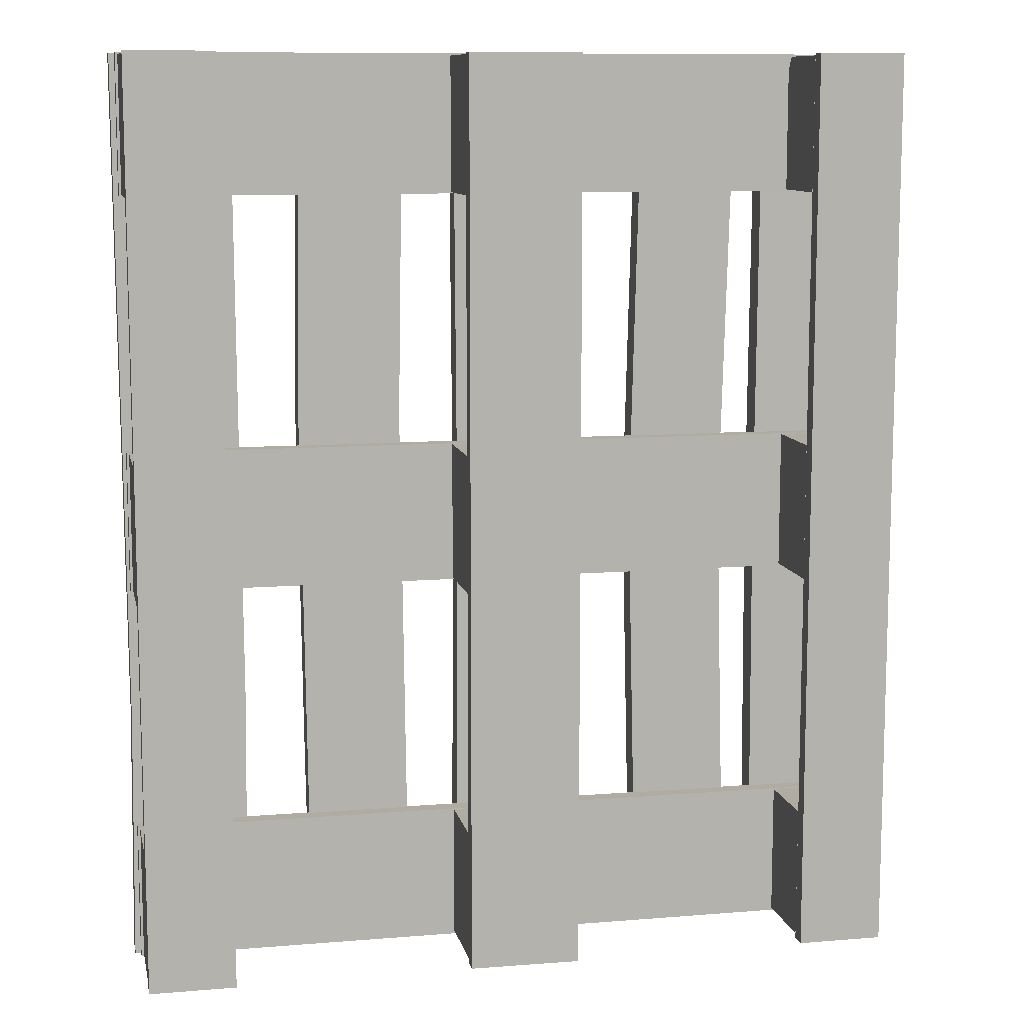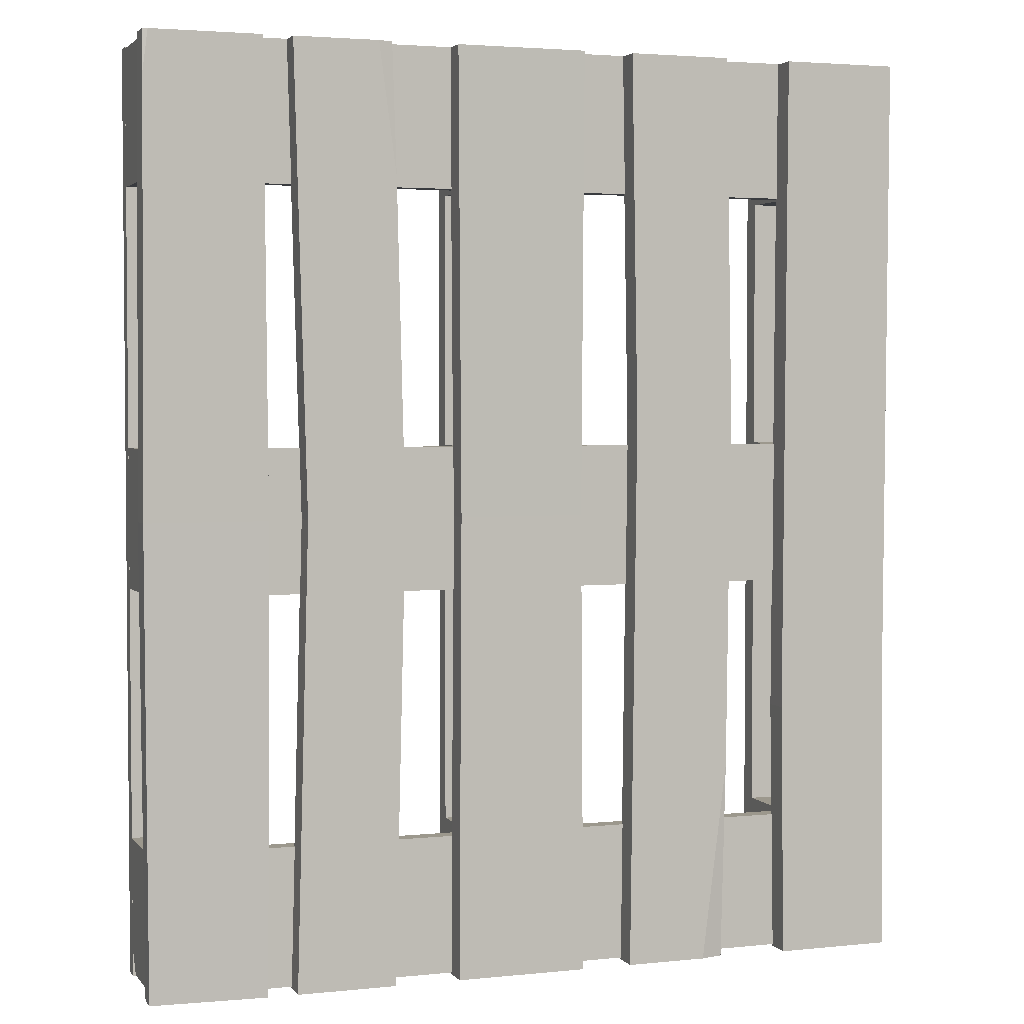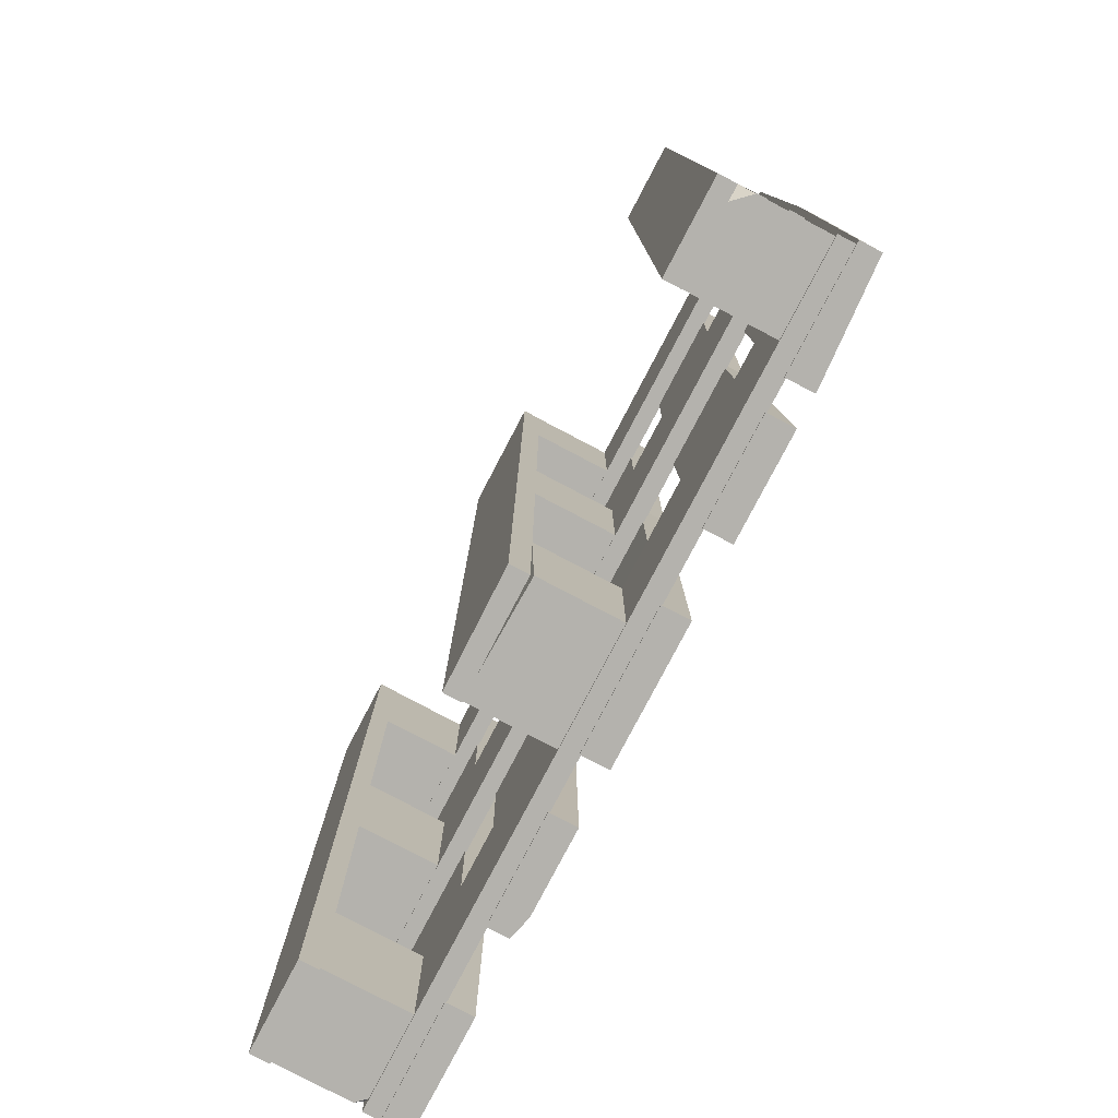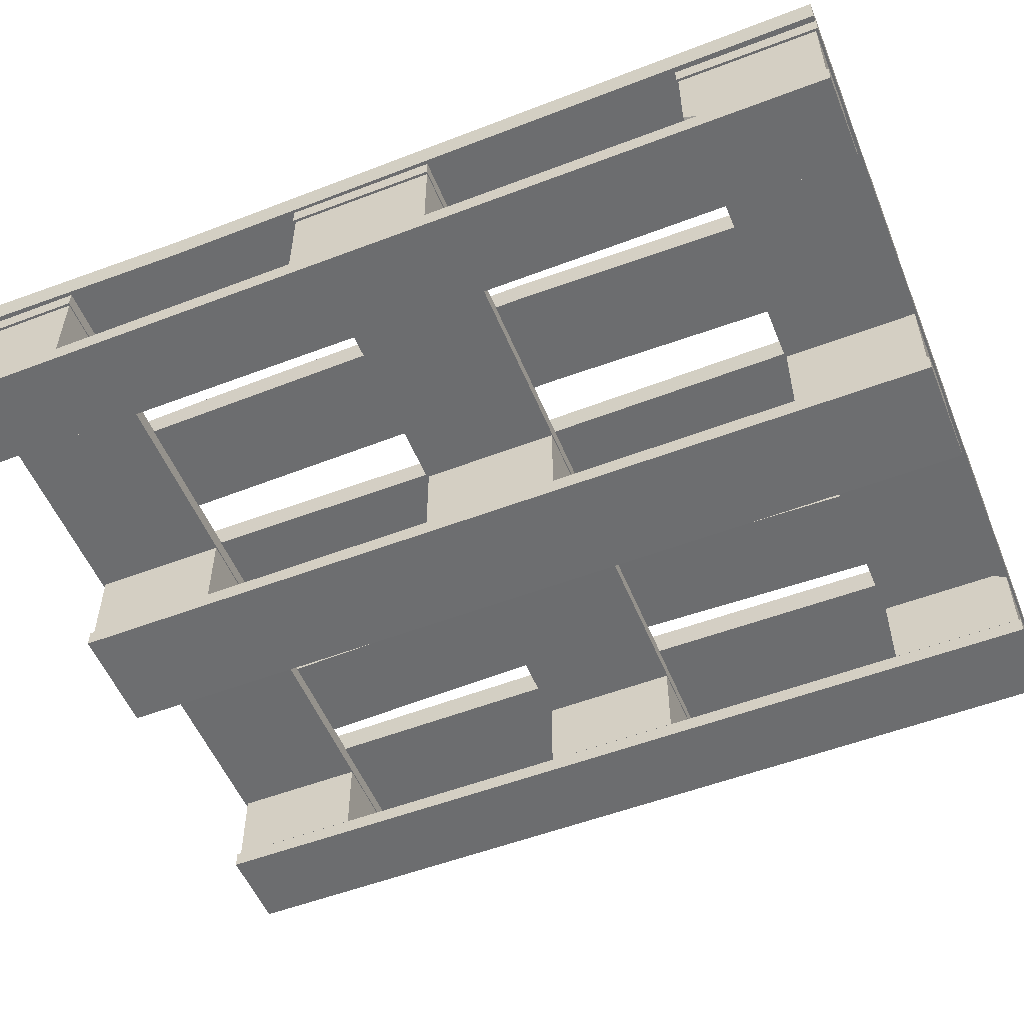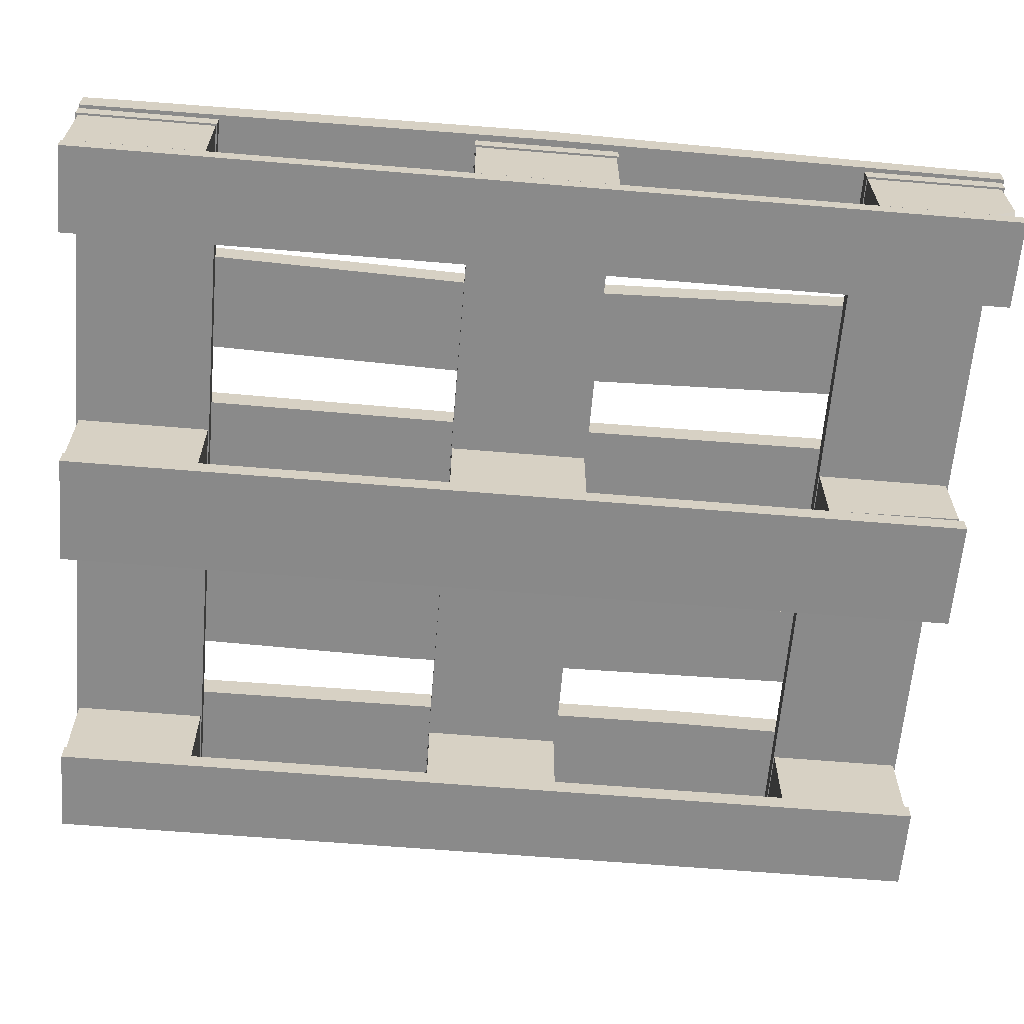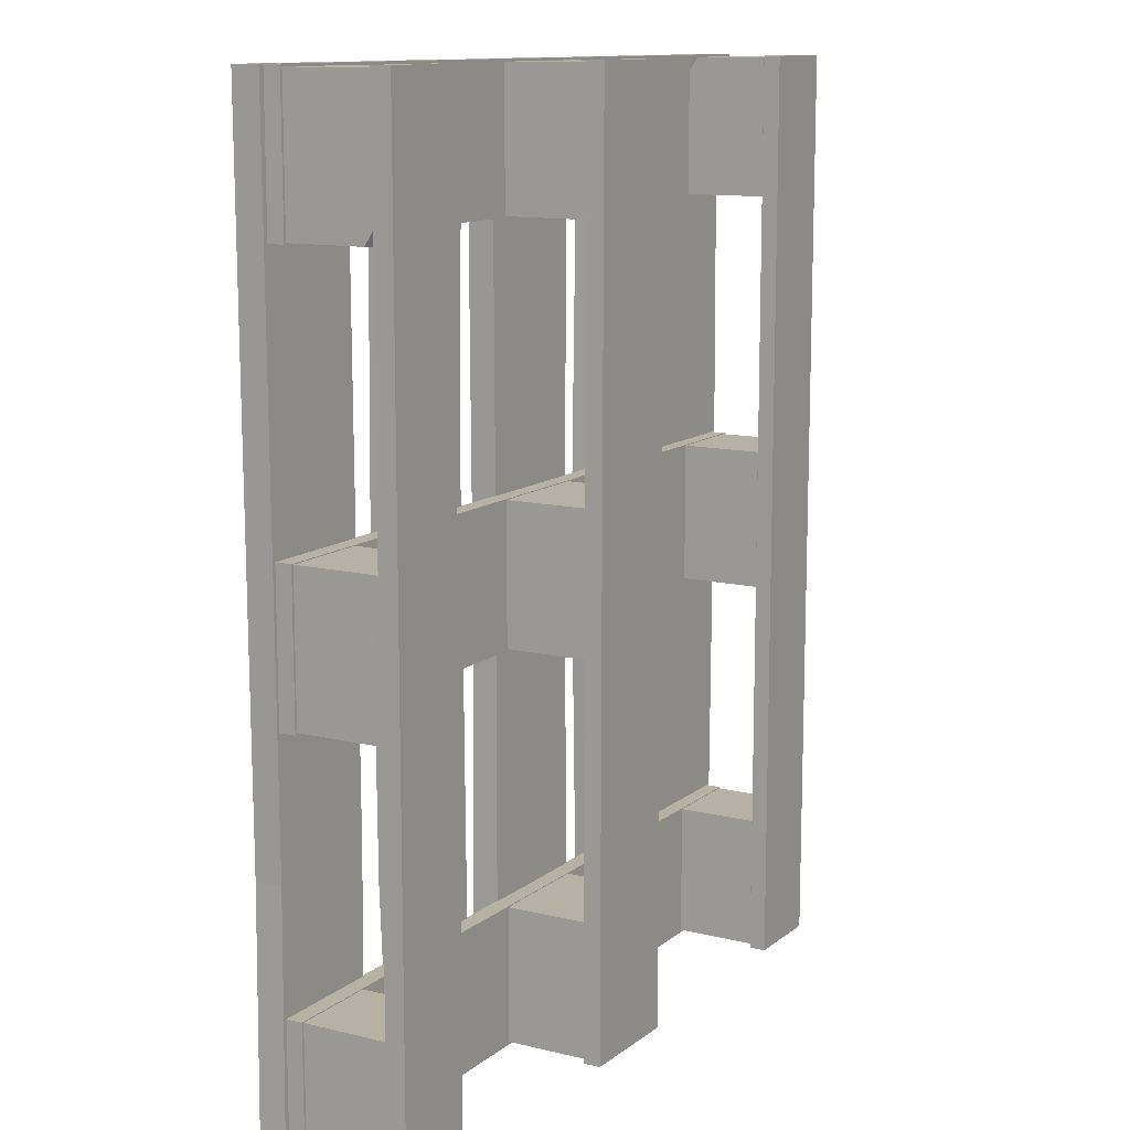
<metadata>
{"format":"obj","ext":"obj","renderer":"f3d","projection":"perspective","resolution":1024,"background":"white","views":[{"elev":10.2,"azim":-11.8,"up":"+Z"},{"elev":3.1,"azim":160.6,"up":"+Z"},{"elev":-79.5,"azim":62.3,"up":"+Z"},{"elev":-53.9,"azim":-67.9,"up":"+Y"},{"elev":-63.5,"azim":85.2,"up":"+Y"},{"elev":12.0,"azim":-59.9,"up":"+Z"}]}
</metadata>
<code>
o Cube
v 0.4399 0.2043 -3.576
v 0.4399 0.05905 -3.576
v 0.4399 0.2043 3.574
v 0.4399 0.05905 3.574
v -0.4259 0.2043 -3.576
v -0.4259 0.0708 -3.576
v -0.4259 0.2043 3.574
v -0.4259 0.05905 3.574
f 1 5 7 3
f 4 3 7 8
f 8 7 5 6
f 6 2 4 8
f 2 1 3 4
f 6 5 1 2
o Cube.001_Cube.002
v 0.4399 0.2282 -3.54
v 0.4399 0.9095 -3.54
v 0.4399 0.202 -2.495
v 0.4399 0.9095 -2.495
v -0.4259 0.202 -3.54
v -0.4259 0.9095 -3.54
v -0.4259 0.202 -2.495
v -0.4259 0.9095 -2.495
f 9 11 15 13
f 12 16 15 11
f 16 14 13 15
f 14 16 12 10
f 10 12 11 9
f 14 10 9 13
o Cube.002_Cube.003
v 0.4399 0.202 2.514
v 0.4399 0.9095 2.514
v 0.4399 0.202 3.559
v 0.4399 0.9095 3.559
v -0.4259 0.202 2.514
v -0.4259 0.9095 2.514
v -0.4259 0.202 3.559
v -0.4259 0.9095 3.559
f 17 19 23 21
f 20 24 23 19
f 24 22 21 23
f 22 24 20 18
f 18 20 19 17
f 22 18 17 21
o Cube.003_Cube.004
v 0.4399 0.202 -0.5549
v 0.4399 0.9095 -0.5549
v 0.4399 0.202 0.5271
v 0.4399 0.9095 0.5271
v -0.4259 0.202 -0.5549
v -0.4259 0.9095 -0.5549
v -0.4259 0.202 0.5271
v -0.4259 0.9095 0.5271
f 25 27 31 29
f 28 32 31 27
f 32 30 29 31
f 30 32 28 26
f 26 28 27 25
f 30 26 25 29
o Cube.007_Cube.008
v 2.987 0.2009 -3.576
v 2.987 0.07163 -3.576
v 2.987 0.2009 3.574
v 2.987 0.07163 3.574
v 2.314 0.2009 -3.576
v 2.314 0.07163 -3.576
v 2.314 0.2009 3.574
v 2.314 0.07163 3.574
f 33 37 39 35
f 36 35 39 40
f 40 39 37 38
f 38 34 36 40
f 34 33 35 36
f 38 37 33 34
o Cube.006_Cube.007
v 2.987 0.9095 -3.54
v 2.987 0.202 -2.495
v 2.987 0.9095 -2.495
v 2.314 0.202 -3.54
v 2.314 0.9095 -3.54
v 2.314 0.202 -2.495
v 2.314 0.9095 -2.495
v 2.873 0.202 -3.54
v 2.987 0.202 -3.363
v 2.987 0.322 -3.54
f 43 47 46 42
f 47 45 44 46
f 45 47 43 41
f 49 42 46 44 48
f 41 43 42 49 50
f 48 50 49
f 45 41 50 48 44
o Cube.005_Cube.006
v 2.987 0.202 2.514
v 2.987 0.9095 2.514
v 2.987 0.202 3.559
v 2.987 0.9095 3.559
v 2.314 0.202 2.514
v 2.314 0.9095 2.514
v 2.314 0.202 3.559
v 2.447 0.9095 3.559
v 2.314 0.7697 3.559
v 2.314 0.9095 3.353
f 51 53 57 55
f 54 58 59 57 53
f 60 56 55 57 59
f 52 54 53 51
f 56 52 51 55
f 58 60 59
f 56 60 58 54 52
o Cube.004_Cube.005
v 2.987 0.202 -0.5549
v 2.987 0.9095 -0.5549
v 2.987 0.202 0.5271
v 2.987 0.9095 0.5271
v 2.314 0.202 -0.5549
v 2.314 0.9095 -0.5549
v 2.314 0.202 0.5271
v 2.314 0.9095 0.5271
f 61 63 67 65
f 64 68 67 63
f 68 66 65 67
f 66 68 64 62
f 62 64 63 61
f 66 62 61 65
o Cube.011_Cube.012
v -2.292 0.202 -0.5549
v -2.292 0.9095 -0.5549
v -2.292 0.202 0.5271
v -2.292 0.9095 0.5271
v -2.965 0.202 -0.5549
v -2.965 0.9095 -0.5549
v -2.965 0.202 0.5271
v -2.965 0.9095 0.5271
f 69 71 75 73
f 72 76 75 71
f 76 74 73 75
f 74 76 72 70
f 70 72 71 69
f 74 70 69 73
o Cube.010_Cube.011
v -2.292 0.202 2.514
v -2.292 0.9095 2.514
v -2.292 0.202 3.559
v -2.292 0.9095 3.559
v -2.965 0.9095 2.514
v -2.965 0.202 3.559
v -2.965 0.9095 3.559
v -2.965 0.2668 2.514
v -2.965 0.202 2.609
v -2.903 0.202 2.514
f 80 83 82 79
f 77 79 82 85 86
f 81 83 80 78
f 78 80 79 77
f 83 81 84 85 82
f 84 86 85
f 81 78 77 86 84
o Cube.009_Cube.010
v -2.292 0.202 -3.54
v -2.292 0.9095 -3.54
v -2.292 0.202 -2.495
v -2.292 0.9095 -2.495
v -2.965 0.202 -3.54
v -2.965 0.202 -2.495
v -2.965 0.9095 -2.495
v -2.965 0.7693 -3.54
v -2.832 0.9095 -3.54
v -2.965 0.9095 -3.333
f 87 89 92 91
f 90 93 92 89
f 95 88 87 91 94
f 88 90 89 87
f 93 96 94 91 92
f 94 96 95
f 96 93 90 88 95
o Cube.008_Cube.009
v -2.292 0.2043 -3.576
v -2.292 0.05905 -3.576
v -2.292 0.2043 3.574
v -2.292 0.05905 3.574
v -2.965 0.2043 -3.576
v -2.965 0.05905 -3.576
v -2.965 0.2043 3.574
v -2.965 0.05905 3.574
f 97 101 103 99
f 100 99 103 104
f 104 103 101 102
f 102 98 100 104
f 98 97 99 100
f 102 101 97 98
o Cube.012_Cube.013
v 3.003 0.974 -2.488
v 3.003 0.8389 -2.488
v -2.984 0.974 -2.488
v -2.984 0.8389 -2.488
v 3.003 0.974 -3.562
v 3.003 0.8389 -3.562
v -2.984 0.974 -3.562
v -2.984 0.8389 -3.562
f 105 109 111 107
f 108 107 111 112
f 112 111 109 110
f 110 106 108 112
f 106 105 107 108
f 110 109 105 106
o Cube.013_Cube.014
v 3.003 0.974 3.578
v 3.003 0.8389 3.578
v -2.984 0.974 3.578
v -2.984 0.8389 3.578
v 3.003 0.974 2.504
v 3.003 0.8389 2.504
v -2.984 0.974 2.504
v -2.984 0.8389 2.504
f 113 117 119 115
f 116 115 119 120
f 120 119 117 118
f 118 114 116 120
f 114 113 115 116
f 118 117 113 114
o Cube.014_Cube.015
v 3.003 0.974 0.5333
v 3.003 0.8389 0.5333
v -2.984 0.974 0.5333
v -2.984 0.8389 0.5333
v 3.003 0.974 -0.5692
v 3.003 0.8389 -0.5692
v -2.984 0.974 -0.5692
v -2.984 0.8389 -0.5692
f 121 125 127 123
f 124 123 127 128
f 128 127 125 126
f 126 122 124 128
f 122 121 123 124
f 126 125 121 122
o Cube.015_Cube.016
v 3.03 1.117 -3.576
v 3.03 0.9626 -3.576
v 3.03 0.9626 3.574
v 2.144 1.169 -3.576
v 2.144 0.9626 -3.576
v 2.144 1.169 3.574
v 2.144 0.9626 3.574
v 2.118 0.9568 -0.00092
v 3.055 1.174 -0.00092
v 2.118 1.174 -0.00092
v 3.055 0.9568 -0.00092
v 3.032 1.169 3.257
v 2.99 1.169 3.574
v 3.03 1.159 3.574
f 137 138 134 141 140
f 136 138 132 133
f 136 139 131 135
f 131 142 141 134 135
f 133 132 129 130
f 130 129 137 139
f 133 130 139 136
f 135 134 138 136
f 129 132 138 137
f 140 141 142
f 139 137 140 142 131
o Cube.016_Cube.017
v 1.915 1.169 -3.576
v 1.915 0.9626 -3.576
v 1.915 1.169 3.574
v 1.915 0.9626 3.574
v 1.148 1.169 -3.576
v 1.148 0.9626 -3.576
v 1.148 0.9626 3.574
v 1.061 0.9638 -0.00092
v 1.819 1.167 -0.00092
v 1.061 1.167 -0.00092
v 1.819 0.9638 -0.00092
v 1.148 1.139 3.574
v 1.258 1.169 3.574
v 1.124 1.168 2.57
f 151 152 156 155 145
f 150 152 147 148
f 150 153 146 149
f 153 151 145 146
f 148 147 143 144
f 144 143 151 153
f 148 144 153 150
f 146 145 155 154 149
f 143 147 152 151
f 154 155 156
f 149 154 156 152 150
o Cube.017_Cube.018
v 0.6364 1.169 -3.576
v 0.6364 0.9626 -3.576
v 0.6364 1.169 3.574
v 0.6364 0.9626 3.574
v -0.385 1.169 -3.576
v -0.385 0.9626 -3.576
v -0.385 1.169 3.574
v -0.385 0.9626 3.574
v -0.3634 0.967 -0.00092
v 0.6148 1.164 -0.00092
v -0.3634 1.164 -0.00092
v 0.6148 0.967 -0.00092
f 166 167 163 159
f 160 159 163 164
f 165 167 161 162
f 165 168 160 164
f 168 166 159 160
f 162 161 157 158
f 158 157 166 168
f 162 158 168 165
f 164 163 167 165
f 157 161 167 166
o Cube.020_Cube.021
v -0.7824 1.169 -3.576
v -0.7824 0.9626 -3.576
v -0.7824 1.169 3.574
v -0.7824 0.9626 3.574
v -1.587 0.9626 -3.576
v -1.587 1.169 3.574
v -1.587 0.9626 3.574
v -1.636 0.9626 0.7366
v -0.8314 1.169 0.7366
v -1.636 1.169 0.7366
v -0.8314 0.9626 0.7366
v -1.587 1.124 -3.576
v -1.605 1.169 -2.024
v -1.411 1.169 -3.576
f 177 178 174 171
f 172 171 174 175
f 169 182 181 178 177
f 176 179 172 175
f 179 177 171 172
f 176 178 181 180 173
f 170 169 177 179
f 173 170 179 176
f 175 174 178 176
f 180 181 182
f 173 180 182 169 170
o Cube.019_Cube.020
v -2.123 1.169 -3.576
v -2.123 0.9626 -3.576
v -2.123 1.169 3.574
v -2.123 0.9626 3.574
v -3.028 1.169 -3.576
v -3.028 0.9626 -3.576
v -3.028 1.169 3.574
v -3.028 0.9626 3.574
v -3 0.9626 -1.584
v -2.095 1.169 -1.584
v -3 1.169 -1.584
v -2.095 0.9626 -1.584
f 192 193 189 185
f 186 185 189 190
f 191 193 187 188
f 191 194 186 190
f 194 192 185 186
f 188 187 183 184
f 184 183 192 194
f 188 184 194 191
f 190 189 193 191
f 183 187 193 192

</code>
